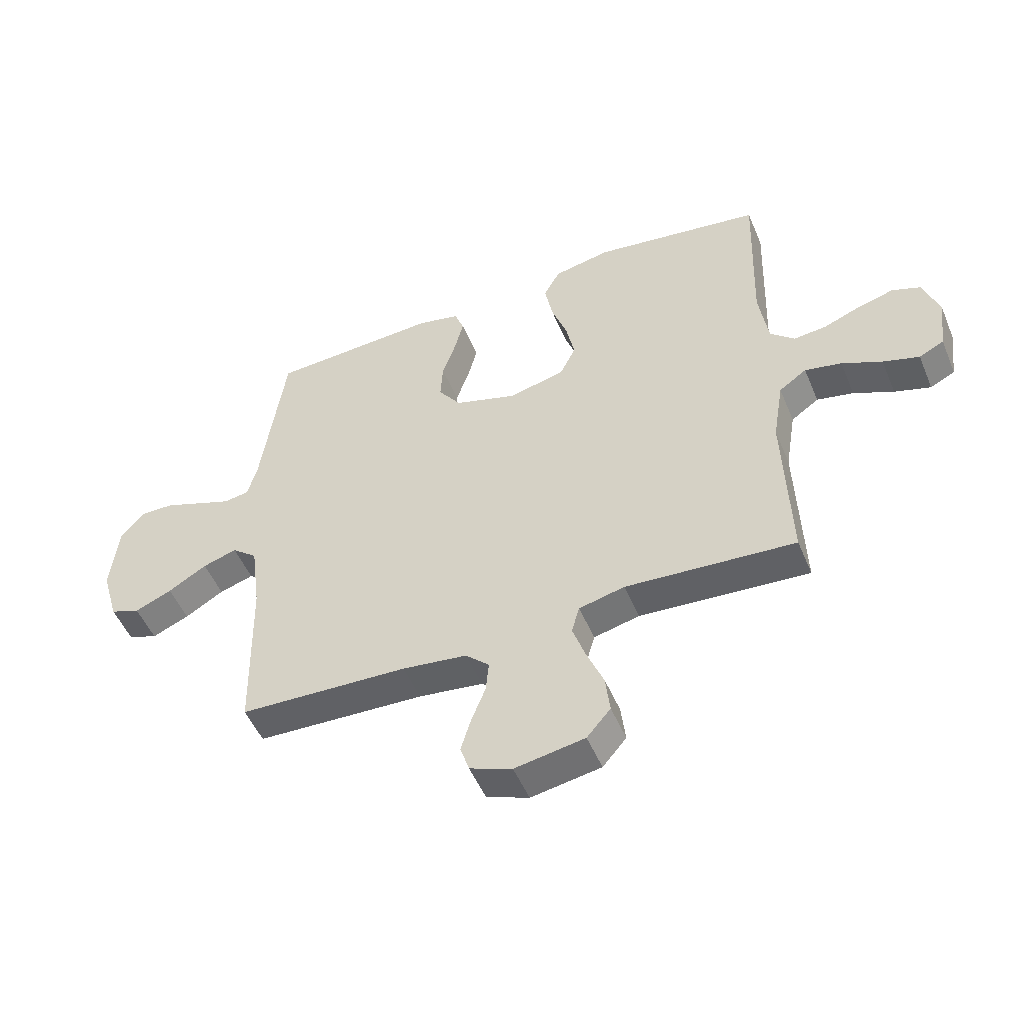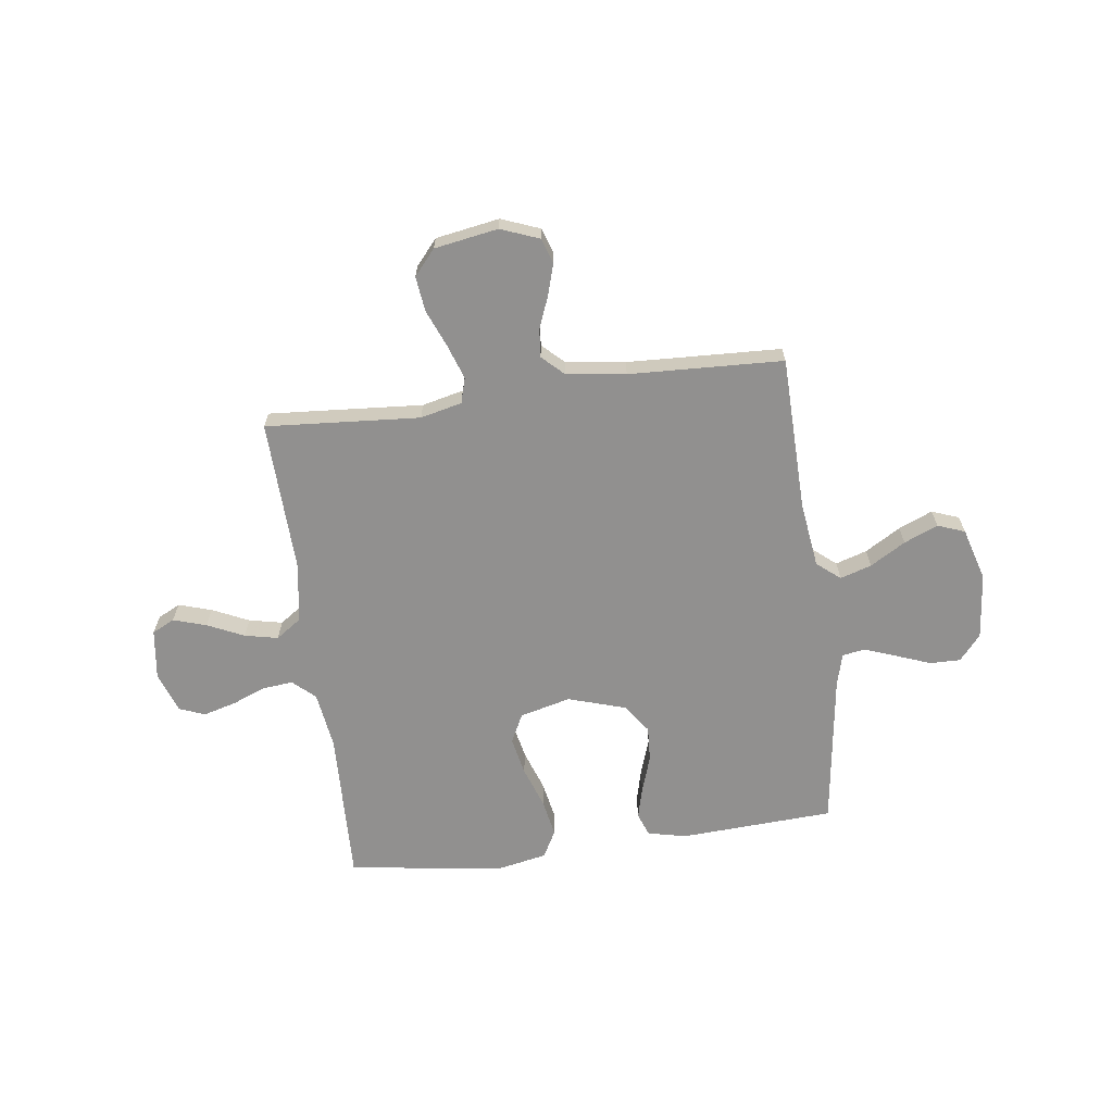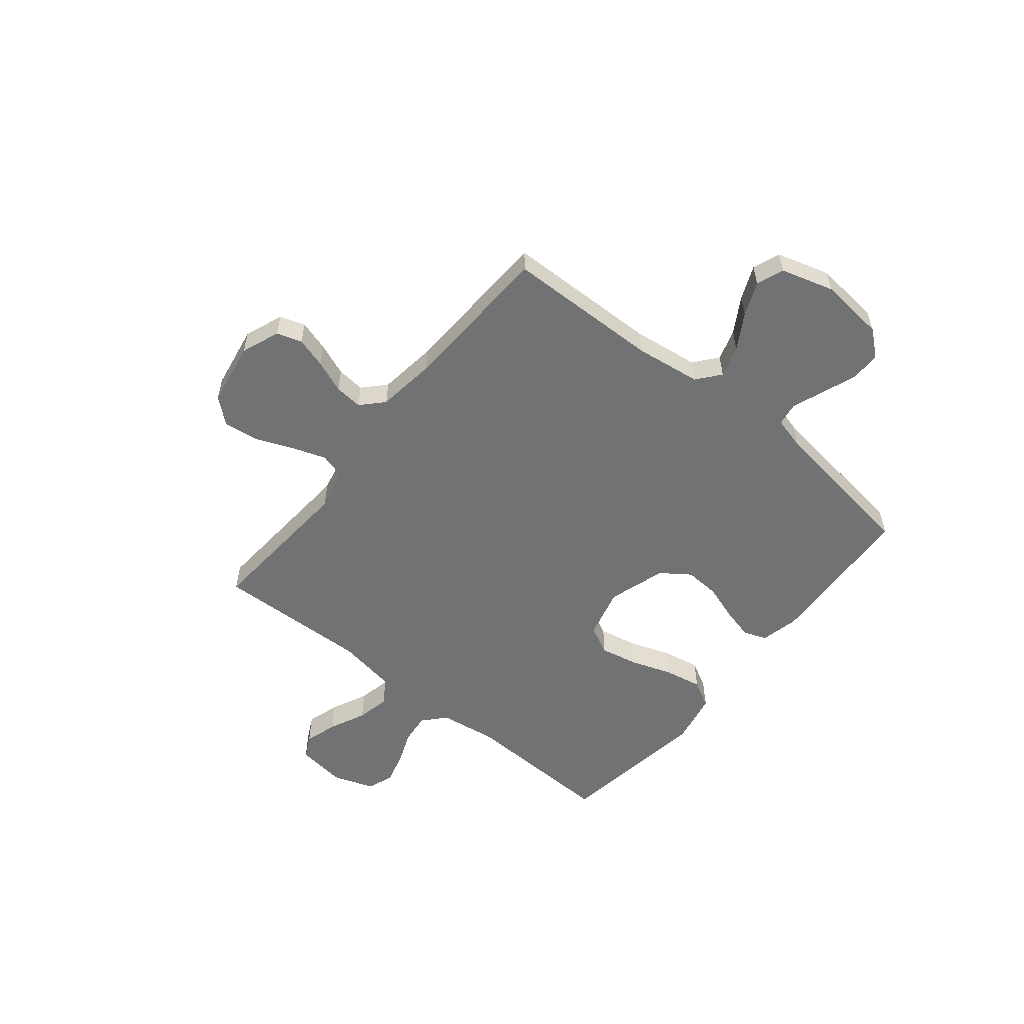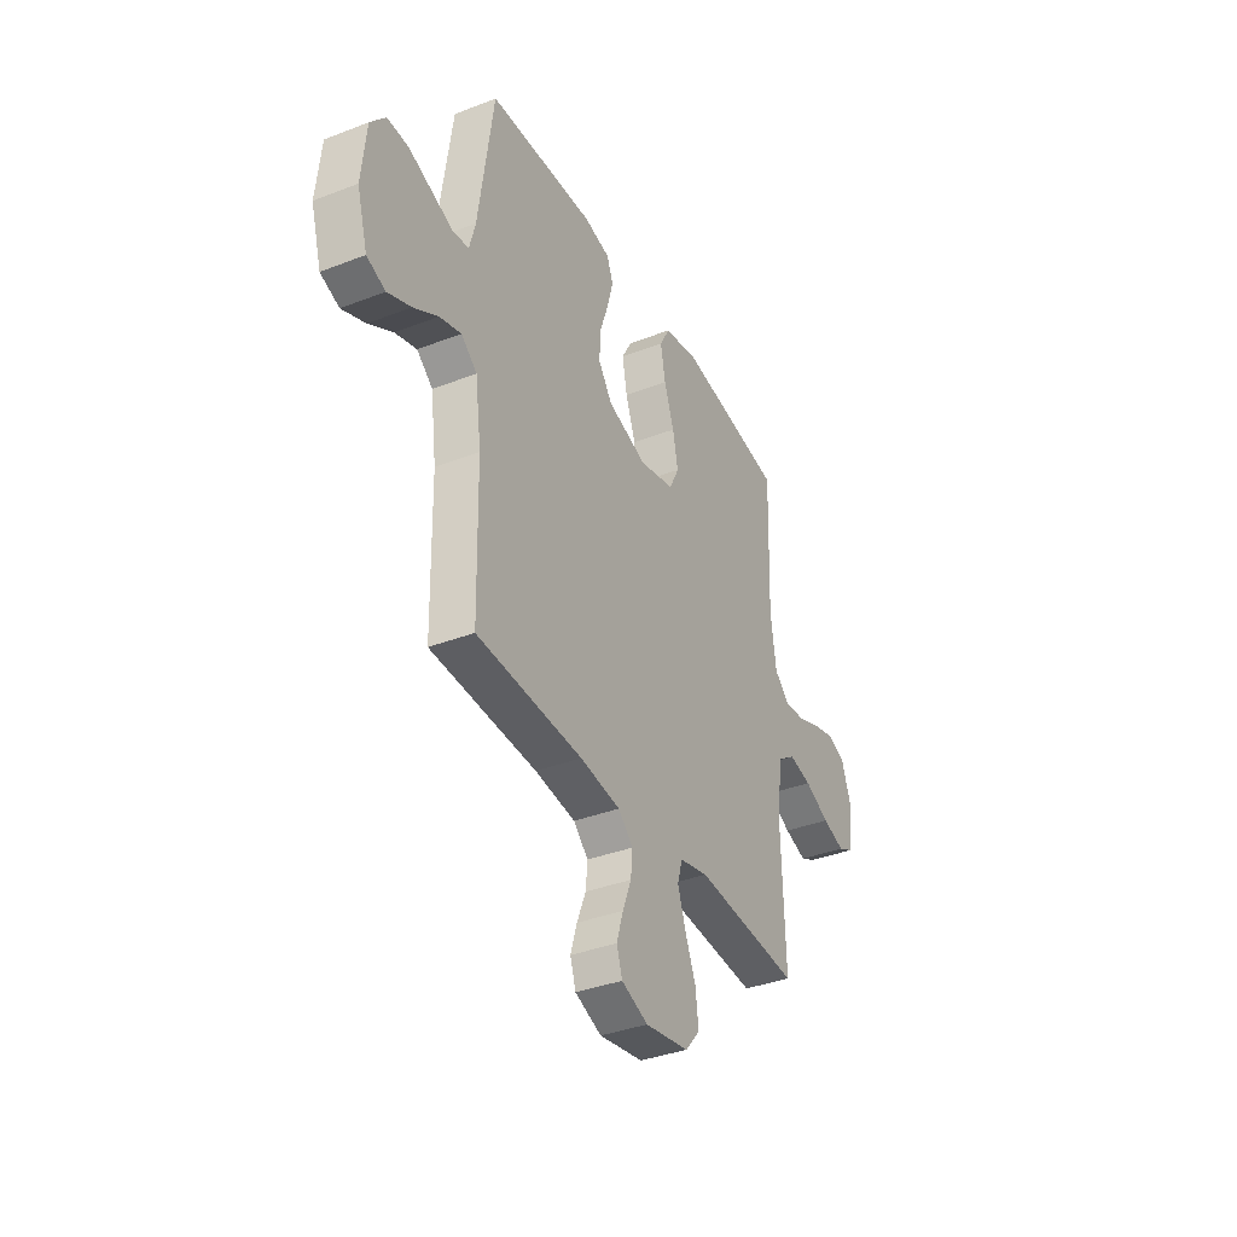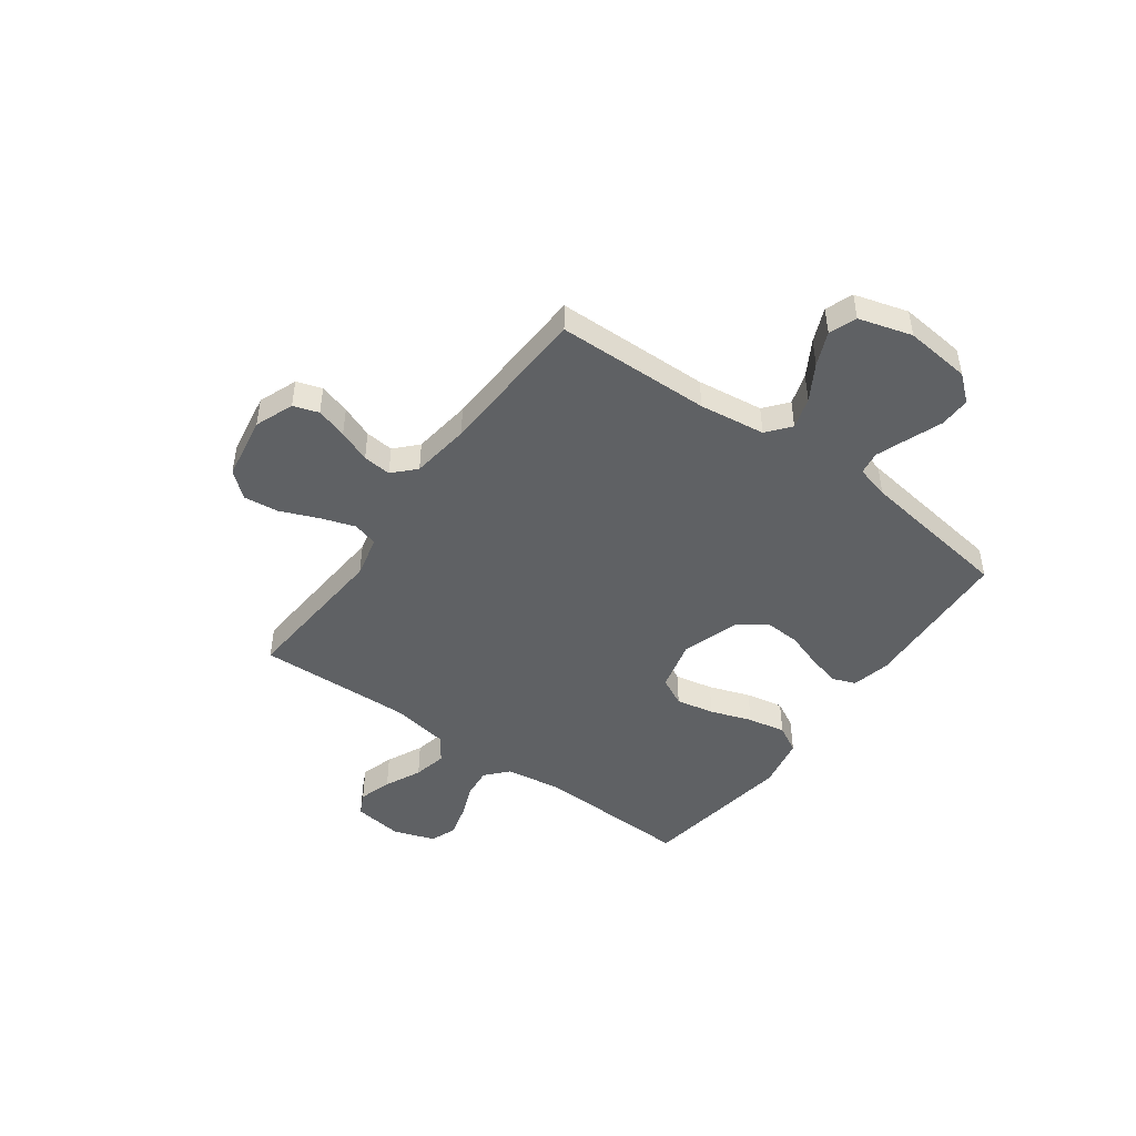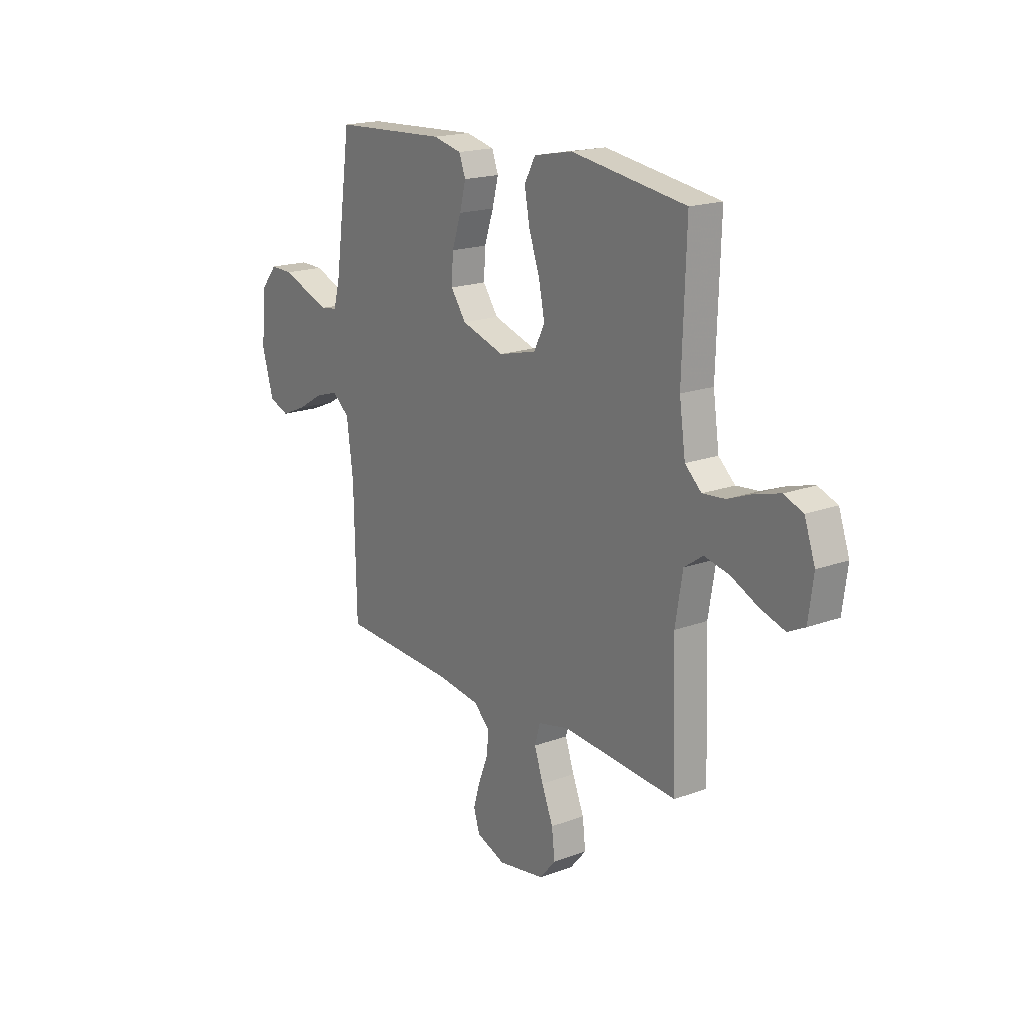
<metadata>
{"format":"obj","ext":"obj","renderer":"f3d","projection":"perspective","resolution":1024,"background":"white","views":[{"elev":-50.9,"azim":22.4,"up":"+Z"},{"elev":-65.7,"azim":-172.4,"up":"+Y"},{"elev":-55.6,"azim":-129.0,"up":"+Y"},{"elev":-36.9,"azim":-63.5,"up":"+Z"},{"elev":-46.7,"azim":-126.0,"up":"+Y"},{"elev":18.3,"azim":54.5,"up":"+Z"}]}
</metadata>
<code>
v 0.5 0.07 -0.5
v 0.2 0.07 -0.478
v 0.119 0.07 -0.497
v 0.105 0.07 -0.546
v 0.128 0.07 -0.613
v 0.158 0.07 -0.686
v 0.166 0.07 -0.754
v 0.124 0.07 -0.803
v 0 0.07 -0.824
v -0.075 0.07 -0.795
v -0.091 0.07 -0.746
v -0.073 0.07 -0.686
v -0.048 0.07 -0.623
v -0.043 0.07 -0.568
v -0.085 0.07 -0.528
v -0.2 0.07 -0.513
v -0.5 0.07 -0.5
v -0.506 0.07 -0.2
v -0.523 0.07 -0.072
v -0.568 0.07 -0.035
v -0.629 0.07 -0.054
v -0.698 0.07 -0.095
v -0.764 0.07 -0.123
v -0.817 0.07 -0.103
v -0.847 0.07 0
v -0.834 0.07 0.128
v -0.792 0.07 0.178
v -0.732 0.07 0.177
v -0.666 0.07 0.152
v -0.604 0.07 0.129
v -0.559 0.07 0.136
v -0.542 0.07 0.2
v -0.5 0.07 0.5
v -0.2 0.07 0.516
v -0.125 0.07 0.499
v -0.108 0.07 0.454
v -0.124 0.07 0.392
v -0.148 0.07 0.321
v -0.152 0.07 0.253
v -0.112 0.07 0.197
v 0 0.07 0.162
v 0.099 0.07 0.187
v 0.127 0.07 0.243
v 0.112 0.07 0.317
v 0.084 0.07 0.397
v 0.07 0.07 0.471
v 0.099 0.07 0.524
v 0.2 0.07 0.544
v 0.5 0.07 0.5
v 0.49 0.07 0.2
v 0.506 0.07 0.089
v 0.549 0.07 0.05
v 0.608 0.07 0.056
v 0.674 0.07 0.082
v 0.737 0.07 0.099
v 0.787 0.07 0.08
v 0.815 0.07 0
v 0.802 0.07 -0.097
v 0.758 0.07 -0.119
v 0.694 0.07 -0.099
v 0.623 0.07 -0.066
v 0.558 0.07 -0.052
v 0.509 0.07 -0.086
v 0.49 0.07 -0.2
v 0.5 0 -0.5
v 0.2 0 -0.478
v 0.119 0 -0.497
v 0.105 0 -0.546
v 0.128 0 -0.613
v 0.158 0 -0.686
v 0.166 0 -0.754
v 0.124 0 -0.803
v 0 0 -0.824
v -0.075 0 -0.795
v -0.091 0 -0.746
v -0.073 0 -0.686
v -0.048 0 -0.623
v -0.043 0 -0.568
v -0.085 0 -0.528
v -0.2 0 -0.513
v -0.5 0 -0.5
v -0.506 0 -0.2
v -0.523 0 -0.072
v -0.568 0 -0.035
v -0.629 0 -0.054
v -0.698 0 -0.095
v -0.764 0 -0.123
v -0.817 0 -0.103
v -0.847 0 0
v -0.834 0 0.128
v -0.792 0 0.178
v -0.732 0 0.177
v -0.666 0 0.152
v -0.604 0 0.129
v -0.559 0 0.136
v -0.542 0 0.2
v -0.5 0 0.5
v -0.2 0 0.516
v -0.125 0 0.499
v -0.108 0 0.454
v -0.124 0 0.392
v -0.148 0 0.321
v -0.152 0 0.253
v -0.112 0 0.197
v 0 0 0.162
v 0.099 0 0.187
v 0.127 0 0.243
v 0.112 0 0.317
v 0.084 0 0.397
v 0.07 0 0.471
v 0.099 0 0.524
v 0.2 0 0.544
v 0.5 0 0.5
v 0.49 0 0.2
v 0.506 0 0.089
v 0.549 0 0.05
v 0.608 0 0.056
v 0.674 0 0.082
v 0.737 0 0.099
v 0.787 0 0.08
v 0.815 0 0
v 0.802 0 -0.097
v 0.758 0 -0.119
v 0.694 0 -0.099
v 0.623 0 -0.066
v 0.558 0 -0.052
v 0.509 0 -0.086
v 0.49 0 -0.2
f 58 59 60 61
f 58 61 62
f 57 58 62
f 56 57 62
f 53 54 55 56
f 53 56 62
f 52 53 62 63
f 47 48 49 50
f 47 50 51
f 44 45 46 47
f 43 44 47 51
f 42 43 51 52
f 35 36 37 38
f 33 34 35 38
f 32 33 38 39
f 31 32 39 40
f 26 27 28 29
f 26 29 30
f 25 26 30
f 21 22 23 24
f 20 21 24 25
f 16 17 18
f 15 16 18 19
f 14 15 19
f 10 11 12 13
f 8 9 10 13
f 8 13 14
f 5 6 7 8
f 4 5 8 14
f 3 4 14 19
f 64 1 2
f 63 64 2 3
f 41 42 52 63
f 20 25 30 31
f 31 40 41 63
f 20 31 63
f 3 19 20 63
f 125 124 123 122
f 126 125 122
f 126 122 121
f 126 121 120
f 120 119 118 117
f 126 120 117
f 127 126 117 116
f 114 113 112 111
f 115 114 111
f 111 110 109 108
f 115 111 108 107
f 116 115 107 106
f 102 101 100 99
f 102 99 98 97
f 103 102 97 96
f 104 103 96 95
f 93 92 91 90
f 94 93 90
f 94 90 89
f 88 87 86 85
f 89 88 85 84
f 82 81 80
f 83 82 80 79
f 83 79 78
f 77 76 75 74
f 77 74 73 72
f 78 77 72
f 72 71 70 69
f 78 72 69 68
f 83 78 68 67
f 66 65 128
f 67 66 128 127
f 127 116 106 105
f 95 94 89 84
f 127 105 104 95
f 127 95 84
f 127 84 83 67
f 1 65 66 2
f 2 66 67 3
f 3 67 68 4
f 4 68 69 5
f 5 69 70 6
f 6 70 71 7
f 7 71 72 8
f 8 72 73 9
f 9 73 74 10
f 10 74 75 11
f 11 75 76 12
f 12 76 77 13
f 13 77 78 14
f 14 78 79 15
f 15 79 80 16
f 16 80 81 17
f 17 81 82 18
f 18 82 83 19
f 19 83 84 20
f 20 84 85 21
f 21 85 86 22
f 22 86 87 23
f 23 87 88 24
f 24 88 89 25
f 25 89 90 26
f 26 90 91 27
f 27 91 92 28
f 28 92 93 29
f 29 93 94 30
f 30 94 95 31
f 31 95 96 32
f 32 96 97 33
f 33 97 98 34
f 34 98 99 35
f 35 99 100 36
f 36 100 101 37
f 37 101 102 38
f 38 102 103 39
f 39 103 104 40
f 40 104 105 41
f 41 105 106 42
f 42 106 107 43
f 43 107 108 44
f 44 108 109 45
f 45 109 110 46
f 46 110 111 47
f 47 111 112 48
f 48 112 113 49
f 49 113 114 50
f 50 114 115 51
f 51 115 116 52
f 52 116 117 53
f 53 117 118 54
f 54 118 119 55
f 55 119 120 56
f 56 120 121 57
f 57 121 122 58
f 58 122 123 59
f 59 123 124 60
f 60 124 125 61
f 61 125 126 62
f 62 126 127 63
f 63 127 128 64
f 64 128 65 1

</code>
